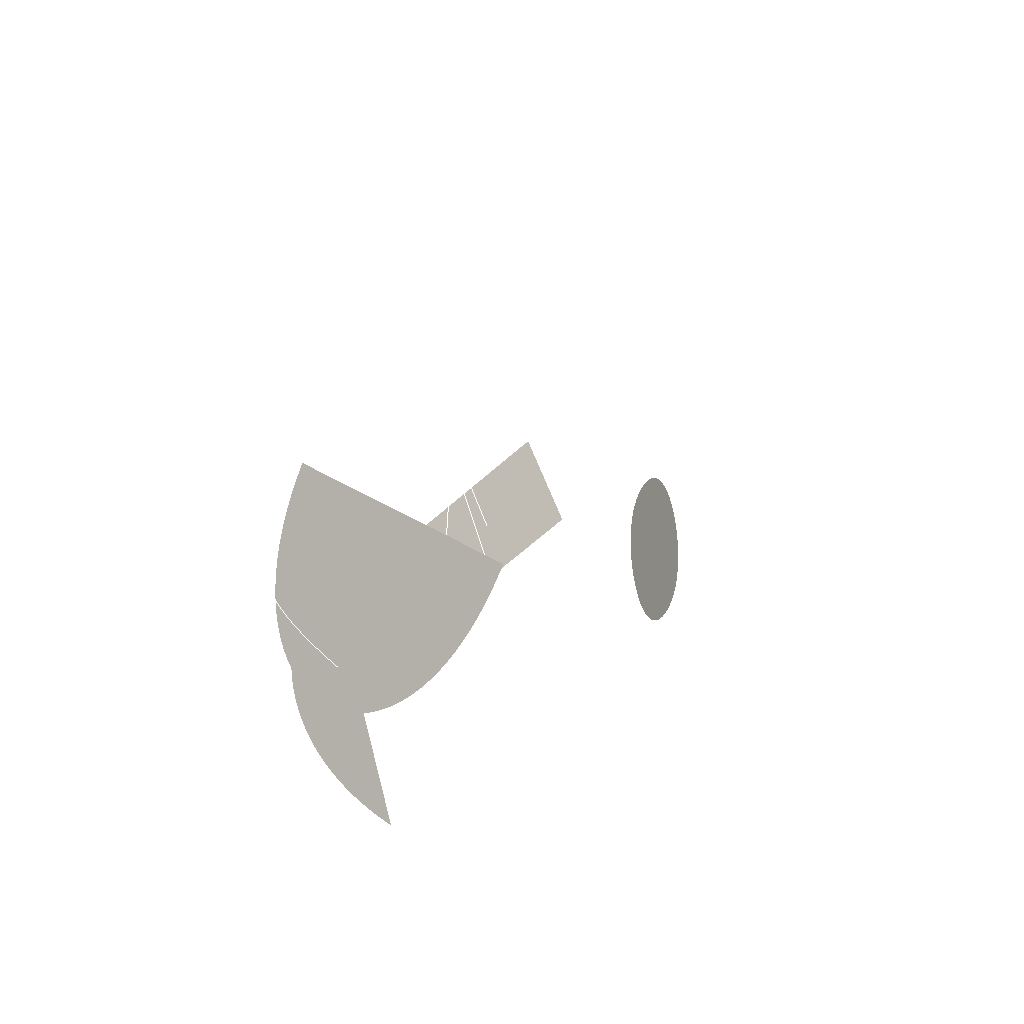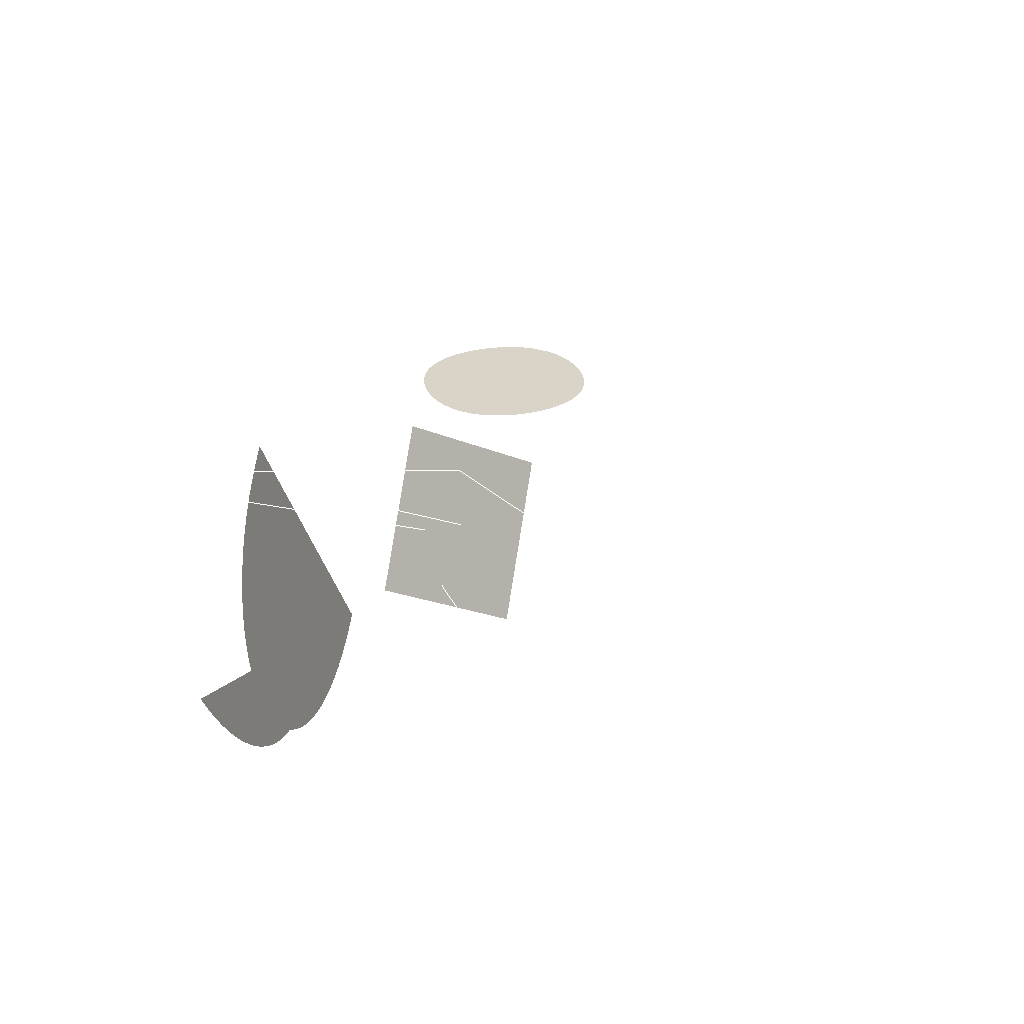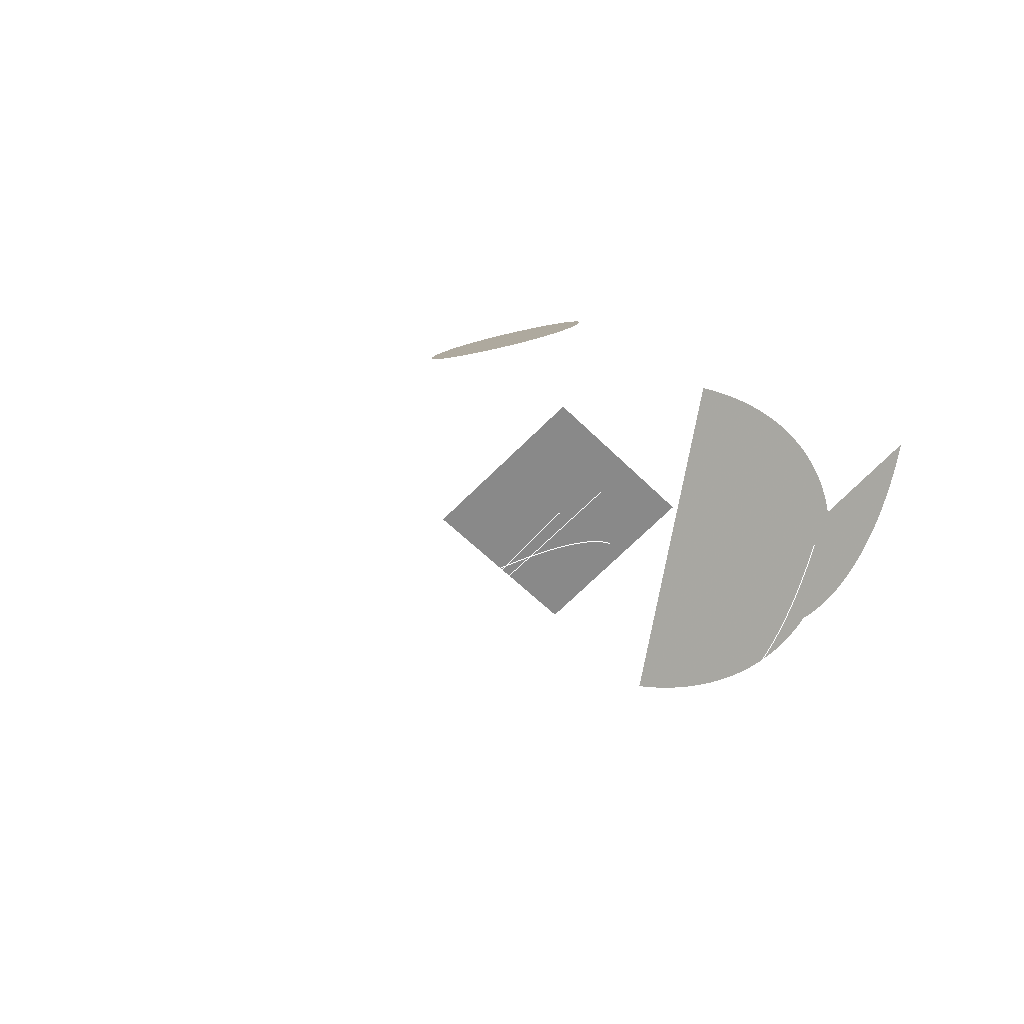
<metadata>
{"format":"obj","ext":"obj","renderer":"f3d","projection":"perspective","resolution":1024,"background":"white","views":[{"elev":43.8,"azim":118.0,"up":"+Z"},{"elev":49.5,"azim":144.9,"up":"+Y"},{"elev":-6.8,"azim":7.8,"up":"+Y"}]}
</metadata>
<code>
v -7.231 -12.16 11.38
v 180.7 117 20
v -0.4565 -0.7589 0.4644
v -0.4322 0.6454 0.6298
v 0.01 0.02 0
v -13.54 -0.984 3.968
v -1.419 -11.74 -7.754
v 13.54 0.984 -3.968
v 1.419 11.74 7.754
v 47 40 0
v -20 -20 0
v 0 10 0
v 47 40 0
v -10.06 -9.935 0.1463
v 10.06 9.935 -0.1463
v -1.282 20.13 7.699
v -0.822 20.33 7.377
v -0.3885 20.53 7.018
v 0.01774 20.74 6.625
v 0.3959 20.96 6.201
v 0.7454 21.17 5.748
v 1.065 21.39 5.269
v 1.355 21.61 4.766
v 1.614 21.83 4.243
v 1.842 22.05 3.702
v 2.037 22.27 3.146
v 2.2 22.49 2.577
v 2.329 22.7 1.998
v 2.423 22.9 1.413
v 2.483 23.1 0.8223
v 2.507 23.3 0.2301
v 2.494 23.48 -0.3611
v 2.445 23.66 -0.9487
v 2.357 23.83 -1.53
v 2.231 23.98 -2.102
v 2.066 24.13 -2.663
v 1.861 24.26 -3.209
v 1.061 24.55 -4.652
v 0.7007 24.62 -5.12
v 0.3045 24.68 -5.565
v -0.1252 24.73 -5.985
v -0.5854 24.76 -6.38
v -1.073 24.77 -6.749
v -1.586 24.78 -7.091
v -2.122 24.77 -7.405
v -2.676 24.74 -7.689
v -3.247 24.7 -7.945
v -3.832 24.65 -8.17
v -4.428 24.59 -8.363
v -5.031 24.52 -8.525
v -5.64 24.43 -8.653
v -6.252 24.34 -8.748
v -6.863 24.23 -8.808
v -7.471 24.11 -8.832
v -8.073 23.98 -8.82
v -8.666 23.84 -8.77
v -9.247 23.69 -8.683
v -9.814 23.54 -8.557
v -10.36 23.37 -8.39
v -11.8 22.85 -7.699
v -12.26 22.65 -7.377
v -12.69 22.45 -7.018
v -13.1 22.24 -6.625
v -13.48 22.02 -6.201
v -13.83 21.81 -5.748
v -14.15 21.59 -5.269
v -14.44 21.37 -4.766
v -14.7 21.15 -4.243
v -14.92 20.93 -3.702
v -15.12 20.71 -3.146
v -15.28 20.5 -2.577
v -15.41 20.29 -1.998
v -15.5 20.08 -1.413
v -15.56 19.88 -0.8223
v -15.59 19.69 -0.2301
v -15.58 19.5 0.3611
v -15.53 19.32 0.9487
v -15.44 19.16 1.53
v -15.31 19 2.102
v -15.15 18.86 2.663
v -14.94 18.72 3.209
v -14.14 18.43 4.652
v -13.78 18.36 5.12
v -13.39 18.3 5.565
v -12.96 18.25 5.985
v -12.5 18.22 6.38
v -12.01 18.21 6.749
v -11.49 18.2 7.091
v -10.96 18.22 7.405
v -10.41 18.24 7.689
v -9.834 18.28 7.945
v -9.249 18.33 8.17
v -8.654 18.39 8.363
v -8.05 18.46 8.525
v -7.441 18.55 8.653
v -6.83 18.65 8.748
v -6.219 18.75 8.808
v -5.611 18.87 8.832
v -5.009 19 8.82
v -4.416 19.14 8.77
v -3.834 19.29 8.683
v -3.267 19.45 8.557
v -2.718 19.61 8.39
v 10.42 -21.34 10.56
v 11.13 -21.39 9.79
v 11.82 -21.42 9.04
v 12.51 -21.43 8.307
v 13.18 -21.42 7.593
v 13.85 -21.39 6.897
v 14.5 -21.34 6.22
v 15.15 -21.27 5.56
v 15.78 -21.18 4.919
v 16.41 -21.07 4.295
v 17.02 -20.94 3.69
v 17.63 -20.8 3.102
v 18.22 -20.64 2.532
v 18.8 -20.46 1.98
v 19.38 -20.27 1.446
v 19.94 -20.06 0.9295
v 20.49 -19.83 0.4306
v 21.03 -19.59 -0.05082
v 21.55 -19.34 -0.5147
v 22.07 -19.07 -0.9611
v 22.58 -18.78 -1.39
v 23.07 -18.48 -1.802
v 23.55 -18.17 -2.196
v 24.02 -17.85 -2.573
v 24.48 -17.51 -2.933
v 24.93 -17.17 -3.276
v 25.36 -16.81 -3.602
v 25.79 -16.44 -3.91
v 26.2 -16.06 -4.202
v 26.6 -15.67 -4.477
v 26.98 -15.26 -4.735
v 27.36 -14.85 -4.976
v 27.72 -14.44 -5.2
v 28.07 -14.01 -5.408
v 28.4 -13.57 -5.599
v 28.73 -13.13 -5.774
v 29.04 -12.68 -5.932
v 29.34 -12.22 -6.073
v 29.62 -11.76 -6.198
v 29.89 -11.29 -6.307
v 30.15 -10.81 -6.4
v 30.39 -10.33 -6.476
v 30.62 -9.843 -6.536
v 30.84 -9.352 -6.58
v 31.04 -8.858 -6.608
v 31.23 -8.36 -6.619
v 31.41 -7.859 -6.615
v 31.57 -7.356 -6.595
v 31.72 -6.85 -6.559
v 31.85 -6.342 -6.507
v 31.97 -5.832 -6.44
v 32.08 -5.322 -6.357
v 32.17 -4.811 -6.258
v 32.24 -4.3 -6.143
v 32.31 -3.789 -6.013
v 32.35 -3.278 -5.868
v 32.38 -2.769 -5.707
v 32.4 -2.261 -5.531
v 32.4 -1.754 -5.339
v 32.39 -1.25 -5.132
v 32.36 -0.7491 -4.91
v 32.31 -0.2509 -4.673
v 32.25 0.2438 -4.421
v 32.18 0.7345 -4.154
v 32.09 1.221 -3.871
v 31.98 1.703 -3.574
v 31.86 2.179 -3.262
v 31.72 2.65 -2.935
v 31.57 3.115 -2.594
v 31.4 3.573 -2.237
v 31.21 4.025 -1.866
v 31.01 4.469 -1.481
v 30.79 4.906 -1.081
v 30.55 5.335 -0.6661
v 30.3 5.755 -0.2371
v 30.03 6.166 0.2063
v 29.74 6.568 0.664
v 29.44 6.96 1.136
v 29.12 7.342 1.622
v 28.78 7.713 2.123
v 28.43 8.074 2.637
v 28.06 8.423 3.165
v 27.67 8.76 3.708
v 27.26 9.085 4.264
v 26.84 9.397 4.835
v 26.39 9.696 5.419
v 25.93 9.982 6.017
v 25.46 10.25 6.628
v 24.96 10.51 7.253
v 24.45 10.75 7.892
v 23.92 10.98 8.545
v 23.37 11.19 9.211
v 22.8 11.39 9.89
v 22.21 11.57 10.58
v 21.6 11.73 11.29
v 20.98 11.88 12.01
v 20.34 12.01 12.74
v 19.68 12.12 13.49
v 18.99 12.21 14.24
v 18.29 12.28 15.02
v 18.07 11.27 14.88
v 17.86 10.28 14.72
v 17.66 9.311 14.55
v 17.49 8.36 14.38
v 17.33 7.428 14.19
v 17.2 6.516 13.98
v 17.08 5.623 13.77
v 16.97 4.75 13.55
v 16.89 3.896 13.31
v 16.82 3.062 13.07
v 16.76 2.248 12.82
v 16.73 1.453 12.55
v 16.71 0.6773 12.28
v 16.7 -0.0784 12
v 16.71 -0.8144 11.71
v 16.73 -1.531 11.41
v 16.77 -2.227 11.1
v 16.82 -2.904 10.79
v 16.89 -3.561 10.47
v 16.97 -4.199 10.14
v 17.06 -4.816 9.805
v 17.17 -5.414 9.464
v 17.29 -5.992 9.117
v 17.42 -6.55 8.764
v 17.56 -7.088 8.406
v 17.72 -7.606 8.043
v 17.88 -8.104 7.675
v 18.06 -8.582 7.303
v 18.25 -9.04 6.926
v 18.45 -9.478 6.546
v 18.66 -9.895 6.163
v 18.88 -10.29 5.776
v 19.11 -10.67 5.386
v 19.36 -11.03 4.994
v 19.6 -11.37 4.6
v 19.86 -11.68 4.203
v 20.13 -11.98 3.806
v 20.41 -12.26 3.407
v 20.69 -12.51 3.007
v 20.98 -12.75 2.606
v 21.28 -12.96 2.205
v 21.59 -13.16 1.805
v 21.9 -13.33 1.404
v 22.22 -13.49 1.004
v 22.55 -13.62 0.6054
v 22.88 -13.74 0.2079
v 23.22 -13.83 -0.188
v 23.57 -13.9 -0.582
v 23.92 -13.95 -0.9737
v 24.27 -13.99 -1.363
v 24.63 -14 -1.749
v 25 -13.99 -2.132
v 25.36 -13.96 -2.512
v 25.73 -13.91 -2.887
v 26.11 -13.83 -3.259
v 26.49 -13.74 -3.626
v 26.87 -13.63 -3.988
v 27.25 -13.49 -4.345
v 27.64 -13.34 -4.697
v 28.03 -13.16 -5.043
v 28.42 -12.97 -5.383
v 28.81 -12.75 -5.717
v 29.2 -12.51 -6.043
v 29.6 -12.25 -6.363
v 29.99 -11.97 -6.676
v 30.39 -11.67 -6.981
v 30.78 -11.35 -7.277
v 31.18 -11.01 -7.566
v 31.57 -10.64 -7.846
v 31.96 -10.26 -8.117
v 32.35 -9.85 -8.379
v 32.74 -9.422 -8.631
v 33.13 -8.974 -8.874
v 33.52 -8.504 -9.106
v 33.91 -8.013 -9.327
v 34.29 -7.501 -9.538
v 34.67 -6.967 -9.738
v 35.04 -6.412 -9.926
v 35.42 -5.836 -10.1
v 35.78 -5.239 -10.27
v 36.15 -4.62 -10.42
v 36.51 -3.979 -10.56
v 36.87 -3.318 -10.68
v 37.22 -2.635 -10.8
v 37.56 -1.93 -10.9
v 37.9 -1.204 -10.98
v 38.24 -0.4564 -11.05
v 38.57 0.3127 -11.11
v 38.89 1.103 -11.15
v 39.21 1.916 -11.18
v 39.52 2.75 -11.19
v 39.82 3.605 -11.18
v 40.11 4.482 -11.16
v 40.4 5.381 -11.12
v 40.68 6.302 -11.06
v 40.95 7.244 -10.99
v 41.21 8.209 -10.9
v 41.46 9.195 -10.79
v -38.66 -23.79 8.727
v -37.75 -23.37 8.572
v -36.79 -22.91 8.483
v -35.77 -22.43 8.455
v -34.72 -21.92 8.483
v -33.62 -21.38 8.561
v -32.49 -20.83 8.684
v -31.32 -20.26 8.846
v -30.13 -19.67 9.042
v -28.91 -19.07 9.267
v -27.67 -18.46 9.515
v -26.42 -17.84 9.781
v -25.16 -17.22 10.06
v -23.89 -16.59 10.34
v -22.63 -15.96 10.63
v -21.36 -15.33 10.91
v -20.1 -14.71 11.19
v -18.86 -14.09 11.45
v -17.63 -13.49 11.69
v -16.42 -12.89 11.9
v -15.24 -12.31 12.08
v -14.09 -11.75 12.23
v -11.02 -10.26 12.4
v -10.02 -9.781 12.37
v -9.051 -9.322 12.29
v -8.124 -8.885 12.16
v -7.236 -8.47 12
v -6.386 -8.075 11.79
v -5.573 -7.702 11.54
v -4.797 -7.348 11.25
v -4.055 -7.013 10.94
v -3.348 -6.697 10.58
v -2.675 -6.4 10.2
v -2.035 -6.12 9.794
v -1.427 -5.857 9.358
v -0.8498 -5.611 8.899
v -0.3034 -5.382 8.418
v 0.2133 -5.167 7.917
v 0.7012 -4.968 7.399
v 1.161 -4.783 6.866
v 1.594 -4.613 6.319
v 2 -4.455 5.761
v 2.381 -4.311 5.194
v 2.737 -4.179 4.62
v 3.617 -3.868 2.98
v 3.886 -3.778 2.397
v 4.134 -3.699 1.814
v 4.363 -3.628 1.229
v 4.574 -3.567 0.6441
v 4.766 -3.514 0.05817
v 4.942 -3.47 -0.5284
v 5.102 -3.433 -1.116
v 5.248 -3.403 -1.703
v 5.379 -3.38 -2.292
v 5.497 -3.363 -2.88
v 5.603 -3.353 -3.47
v 5.698 -3.347 -4.059
v 5.783 -3.347 -4.65
v 5.859 -3.35 -5.24
v 5.926 -3.358 -5.831
v 5.986 -3.37 -6.422
v 6.039 -3.384 -7.013
v 6.087 -3.402 -7.605
v 6.131 -3.421 -8.197
v 6.171 -3.442 -8.789
v 6.208 -3.464 -9.381
v 6.307 -3.531 -11.05
v 6.344 -3.553 -11.64
v 6.384 -3.574 -12.23
v 6.429 -3.591 -12.81
v 6.482 -3.605 -13.38
v 6.543 -3.614 -13.94
v 6.615 -3.616 -14.48
v 6.699 -3.612 -15.01
v 6.798 -3.6 -15.53
v 6.912 -3.579 -16.02
v 7.044 -3.547 -16.5
v 7.195 -3.505 -16.94
v 7.367 -3.451 -17.37
v 7.562 -3.385 -17.76
v 7.782 -3.304 -18.13
v 8.028 -3.208 -18.46
v 8.302 -3.097 -18.76
v 8.606 -2.968 -19.02
v 8.942 -2.822 -19.24
v 9.311 -2.657 -19.42
v 9.716 -2.472 -19.56
v 10.16 -2.266 -19.65
v -59.11 -33.35 0
v -58.5 -33.94 0
v -57.89 -34.49 0
v -57.29 -35.01 0
v -56.68 -35.49 0
v -56.08 -35.94 0
v -55.47 -36.35 0
v -54.86 -36.73 0
v -54.26 -37.08 0
v -53.65 -37.4 0
v -53.05 -37.68 0
v -52.44 -37.93 0
v -51.83 -38.16 0
v -51.23 -38.35 0
v -50.62 -38.52 0
v -50.02 -38.66 0
v -49.41 -38.77 0
v -48.8 -38.86 0
v -48.2 -38.91 0
v -47.59 -38.95 0
v -46.98 -38.95 0
v -46.38 -38.94 0
v -45.77 -38.9 0
v -45.17 -38.83 0
v -44.56 -38.74 0
v -43.95 -38.64 0
v -43.35 -38.51 0
v -42.74 -38.36 0
v -42.14 -38.19 0
v -41.53 -38 0
v -40.92 -37.79 0
v -40.32 -37.56 0
v -39.71 -37.32 0
v -39.11 -37.06 0
v -38.5 -36.78 0
v -37.89 -36.49 0
v -37.29 -36.18 0
v -36.68 -35.86 0
v -36.08 -35.52 0
v -35.47 -35.17 0
v -34.86 -34.81 0
v -34.26 -34.43 0
v -33.65 -34.05 0
v -33.05 -33.65 0
v -32.44 -33.24 0
v -31.83 -32.83 0
v -31.23 -32.4 0
v -30.62 -31.97 0
v -30.02 -31.53 0
v -29.41 -31.08 0
v -28.8 -30.63 0
v -28.2 -30.16 0
v -27.59 -29.7 0
v -26.98 -29.23 0
v -26.38 -28.76 0
v -25.77 -28.28 0
v -25.17 -27.8 0
v -24.56 -27.32 0
v -23.95 -26.83 0
v -23.35 -26.35 0
v -22.74 -25.86 0
v -22.14 -25.38 0
v -21.53 -24.89 0
v -20.92 -24.41 0
v -20.32 -23.93 0
v -19.71 -23.46 0
v -19.11 -22.98 0
v -18.5 -22.51 0
v -17.89 -22.05 0
v -17.29 -21.59 0
v -16.68 -21.14 0
v -16.08 -20.69 0
v -15.47 -20.25 0
v -14.86 -19.82 0
v -14.26 -19.4 0
v -13.65 -18.98 0
v -13.05 -18.58 0
v -12.44 -18.18 0
v -11.83 -17.8 0
v -11.23 -17.43 0
v -10.62 -17.07 0
v -10.02 -16.72 0
v -9.409 -16.39 0
v -8.803 -16.07 0
v -8.197 -15.76 0
v -7.591 -15.47 0
v -6.985 -15.2 0
v -6.379 -14.94 0
v -5.773 -14.7 0
v -5.167 -14.47 0
v -4.561 -14.27 0
v -3.955 -14.08 0
v -3.348 -13.92 0
v -2.742 -13.77 0
v -2.136 -13.65 0
v -1.53 -13.54 0
v -0.9242 -13.46 0
v -0.3182 -13.4 0
v 0.2879 -13.37 0
v 0.894 -13.35 0
v 1.197 -13.66 0
v 1.5 -13.96 0
v 1.803 -14.26 0
v 2.106 -14.56 0
v 2.409 -14.86 0
v 2.712 -15.16 0
v 3.015 -15.46 0
v 3.318 -15.76 0
v 3.621 -16.05 0
v 3.924 -16.34 0
v 4.227 -16.63 0
v 4.53 -16.92 0
v 4.833 -17.2 0
v 5.136 -17.48 0
v 5.439 -17.76 0
v 5.742 -18.03 0
v 6.045 -18.3 0
v 6.348 -18.57 0
v 6.652 -18.83 0
v 6.955 -19.08 0
v 7.258 -19.34 0
v 7.561 -19.58 0
v 7.864 -19.82 0
v 8.167 -20.06 0
v 8.47 -20.28 0
v 8.773 -20.51 0
v 9.076 -20.72 0
v 9.379 -20.93 0
v 9.682 -21.14 0
v 9.985 -21.33 0
v 10.29 -21.52 0
v 10.59 -21.7 0
v 10.89 -21.87 0
v 11.2 -22.04 0
v 11.5 -22.19 0
v 11.8 -22.34 0
v 12.11 -22.48 0
v 12.41 -22.61 0
v 12.71 -22.73 0
v 13.02 -22.84 0
v 13.32 -22.94 0
v 13.62 -23.03 0
v 13.92 -23.11 0
v 14.23 -23.17 0
v 14.53 -23.23 0
v 14.83 -23.28 0
v 15.14 -23.32 0
v 15.44 -23.34 0
v 15.74 -23.35 0
v 16.05 -23.35 0
v 16.35 -23.34 0
v 16.65 -23.31 0
v 16.95 -23.28 0
v 17.26 -23.23 0
v 17.56 -23.16 0
v 17.86 -23.08 0
v 18.17 -22.99 0
v 18.47 -22.89 0
v 18.77 -22.77 0
v 19.08 -22.63 0
v 19.38 -22.48 0
v 19.68 -22.32 0
v 19.98 -22.14 0
v 20.29 -21.94 0
v 20.59 -21.73 0
v 20.89 -21.5 0
v 21.2 -21.26 0
v 21.5 -21 0
v 21.8 -20.72 0
v 22.11 -20.43 0
v 22.41 -20.11 0
v 22.71 -19.78 0
v 23.02 -19.44 0
v 23.32 -19.07 0
v 23.62 -18.69 0
v 23.92 -18.29 0
v 24.23 -17.87 0
v 24.53 -17.43 0
v 24.83 -16.97 0
v 25.14 -16.49 0
v 25.44 -15.99 0
v 25.74 -15.47 0
v 26.05 -14.93 0
v 26.35 -14.37 0
v 26.65 -13.79 0
v 26.95 -13.19 0
v 27.26 -12.57 0
v 27.56 -11.93 0
v 27.86 -11.26 0
v 28.17 -10.57 0
v 28.47 -9.864 0
v 28.77 -9.131 0
v 29.08 -8.376 0
v 29.38 -7.598 0
v 29.68 -6.796 0
v 29.98 -5.971 0
v 30.29 -5.123 0
v 30.59 -4.25 0
o window
o red_dot
p 5
o green_square
f 6 7 8 9
o blue_triangle
l 10 11 12 13
o yellow_line
l 14 15
o red_filled_spline
f 16 17 18 19 20 21 22 23 24 25 26 27 28 29 30 31 32 33 34 35 36 37 38 39 40 41 42 43 44 45 46 47 48 49 50 51 52 53 54 55 56 57 58 59 60 61 62 63 64 65 66 67 68 69 70 71 72 73 74 75 76 77 78 79 80 81 82 83 84 85 86 87 88 89 90 91 92 93 94 95 96 97 98 99 100 101 102 103
o red_filled_bezier
f 104 105 106 107 108 109 110 111 112 113 114 115 116 117 118 119 120 121 122 123 124 125 126 127 128 129 130 131 132 133 134 135 136 137 138 139 140 141 142 143 144 145 146 147 148 149 150 151 152 153 154 155 156 157 158 159 160 161 162 163 164 165 166 167 168 169 170 171 172 173 174 175 176 177 178 179 180 181 182 183 184 185 186 187 188 189 190 191 192 193 194 195 196 197 198 199 200 201 202 203 204 205 206 207 208 209 210 211 212 213 214 215 216 217 218 219 220 221 222 223 224 225 226 227 228 229 230 231 232 233 234 235 236 237 238 239 240 241 242 243 244 245 246 247 248 249 250 251 252 253 254 255 256 257 258 259 260 261 262 263 264 265 266 267 268 269 270 271 272 273 274 275 276 277 278 279 280 281 282 283 284 285 286 287 288 289 290 291 292 293 294 295 296 297 298 299 300 301
o red_spline
l 302 303 304 305 306 307 308 309 310 311 312 313 314 315 316 317 318 319 320 321 322 323 324 325 326 327 328 329 330 331 332 333 334 335 336 337 338 339 340 341 342 343 344 345 346 347 348 349 350 351 352 353 354 355 356 357 358 359 360 361 362 363 364 365 366 367 368 369 370 371 372 373 374 375 376 377 378 379 380 381 382 383 384 385 386 387 388 389
o red_bezier
l 390 391 392 393 394 395 396 397 398 399 400 401 402 403 404 405 406 407 408 409 410 411 412 413 414 415 416 417 418 419 420 421 422 423 424 425 426 427 428 429 430 431 432 433 434 435 436 437 438 439 440 441 442 443 444 445 446 447 448 449 450 451 452 453 454 455 456 457 458 459 460 461 462 463 464 465 466 467 468 469 470 471 472 473 474 475 476 477 478 479 480 481 482 483 484 485 486 487 488 489 490 491 492 493 494 495 496 497 498 499 500 501 502 503 504 505 506 507 508 509 510 511 512 513 514 515 516 517 518 519 520 521 522 523 524 525 526 527 528 529 530 531 532 533 534 535 536 537 538 539 540 541 542 543 544 545 546 547 548 549 550 551 552 553 554 555 556 557 558 559 560 561 562 563 564 565 566 567 568 569 570 571 572 573 574 575 576 577 578 579 580 581 582 583 584 585 586 587

</code>
